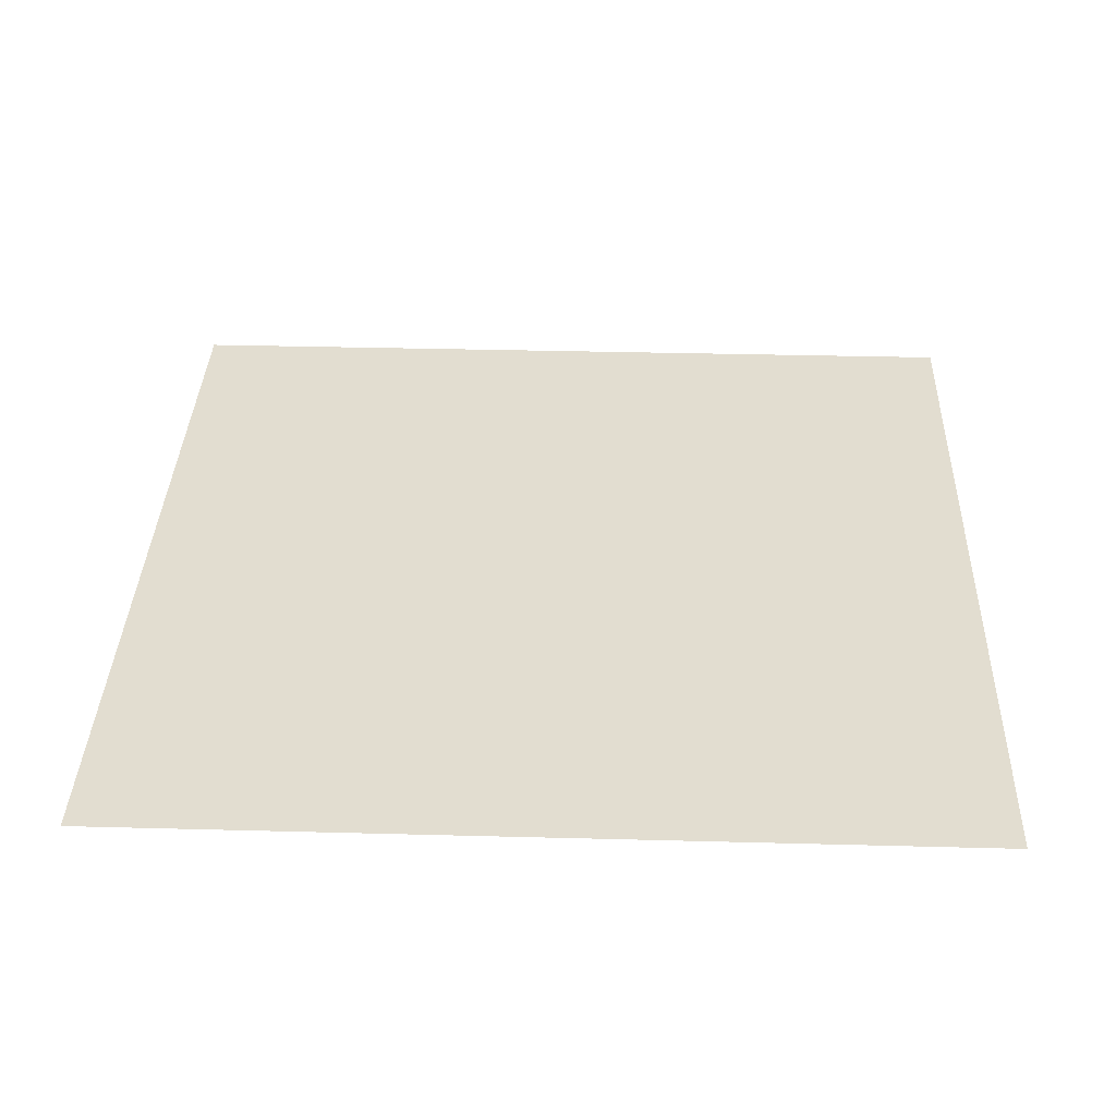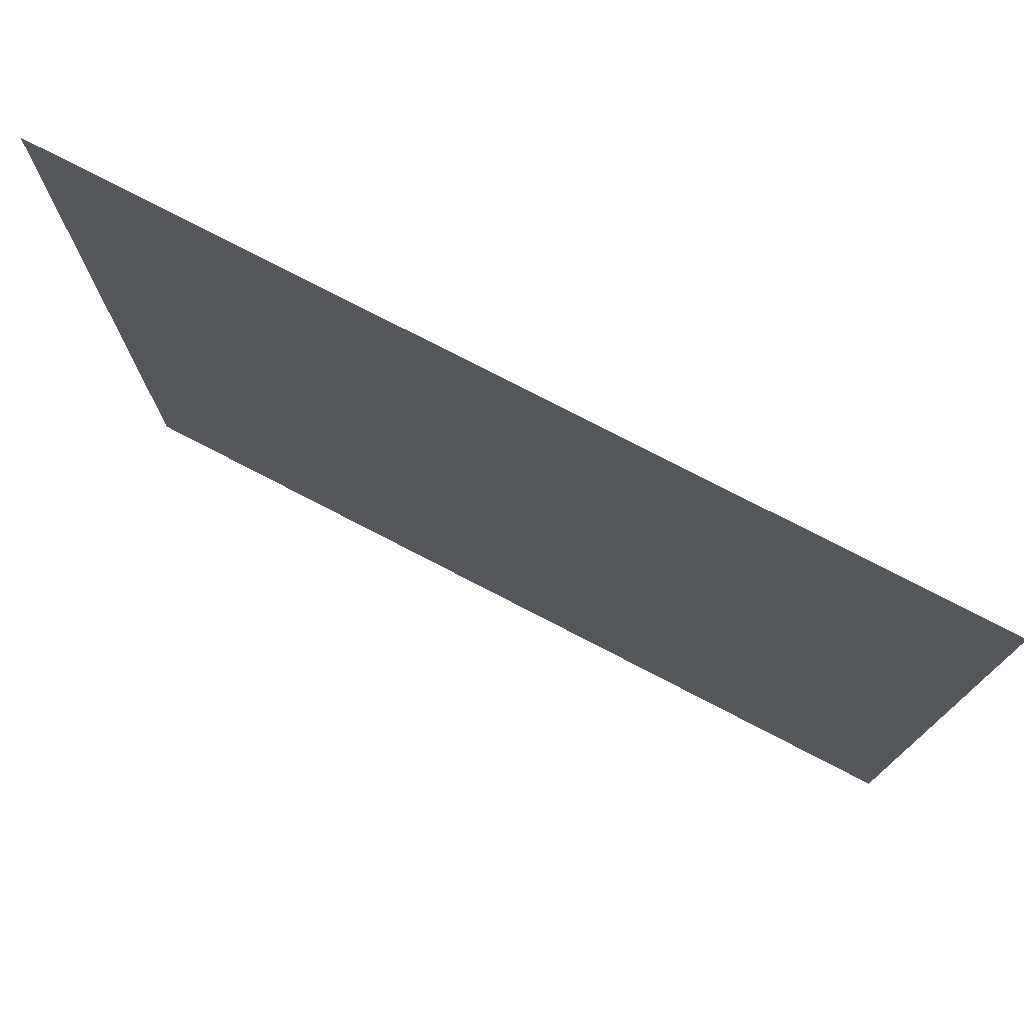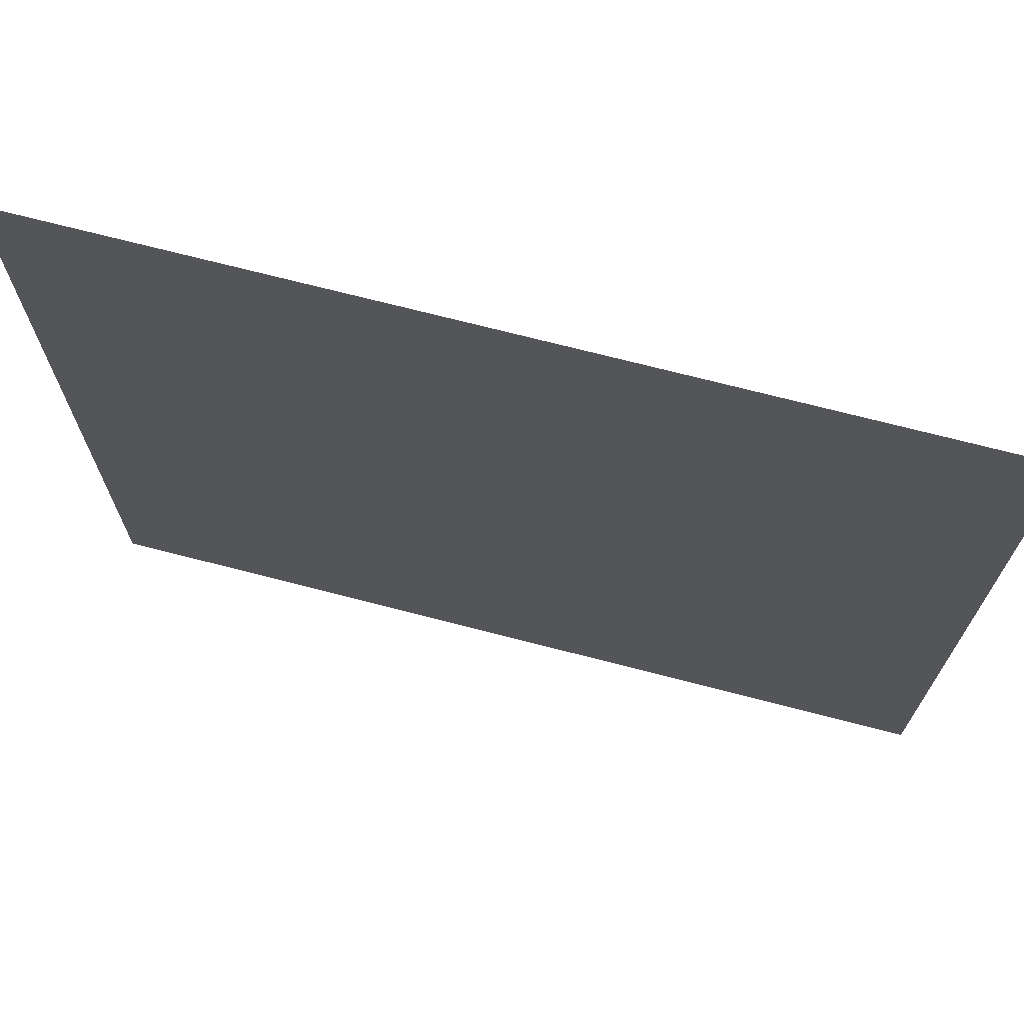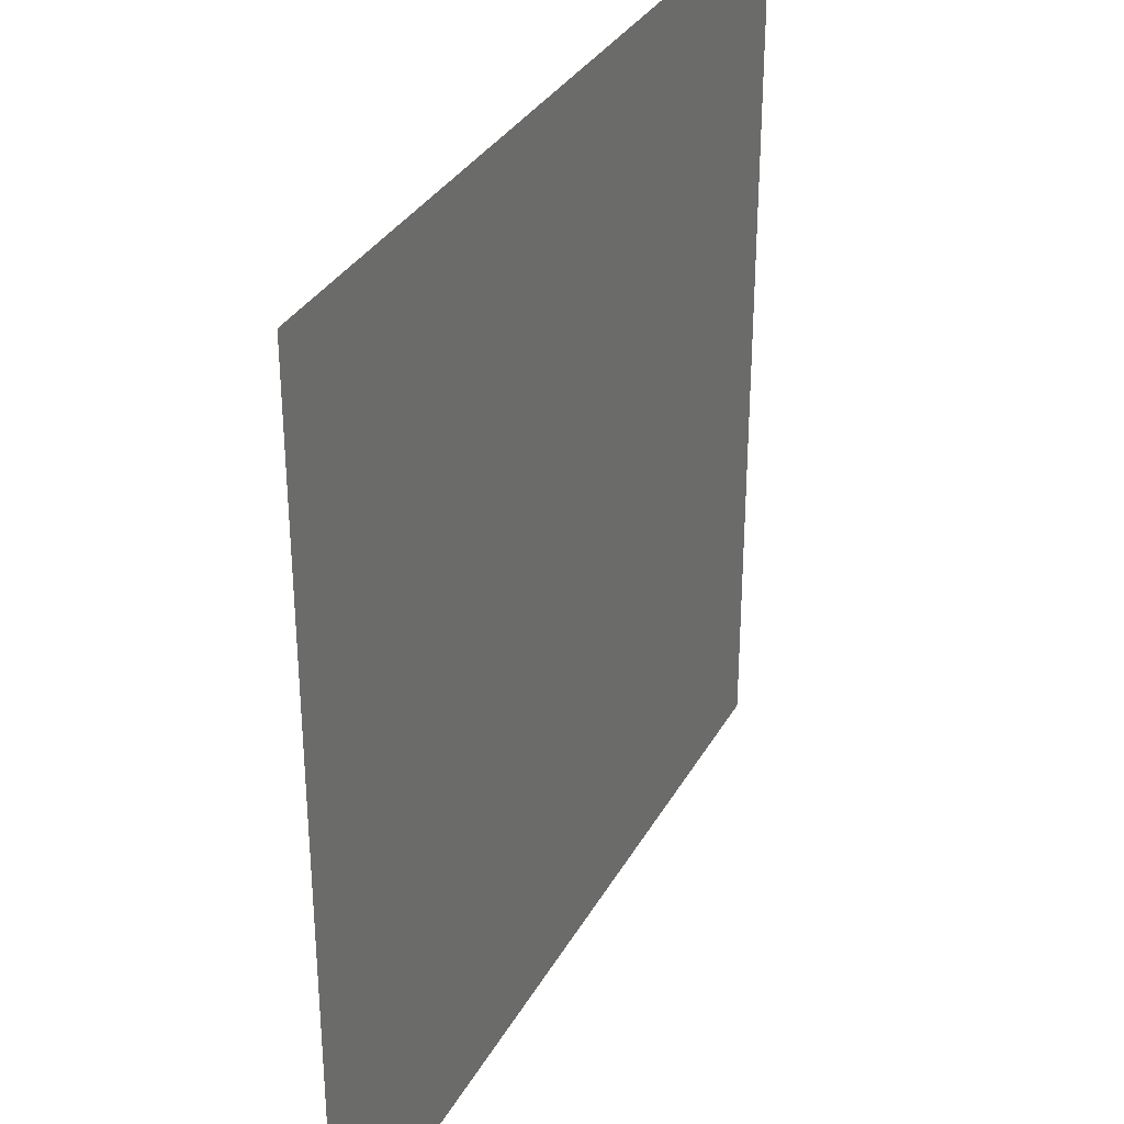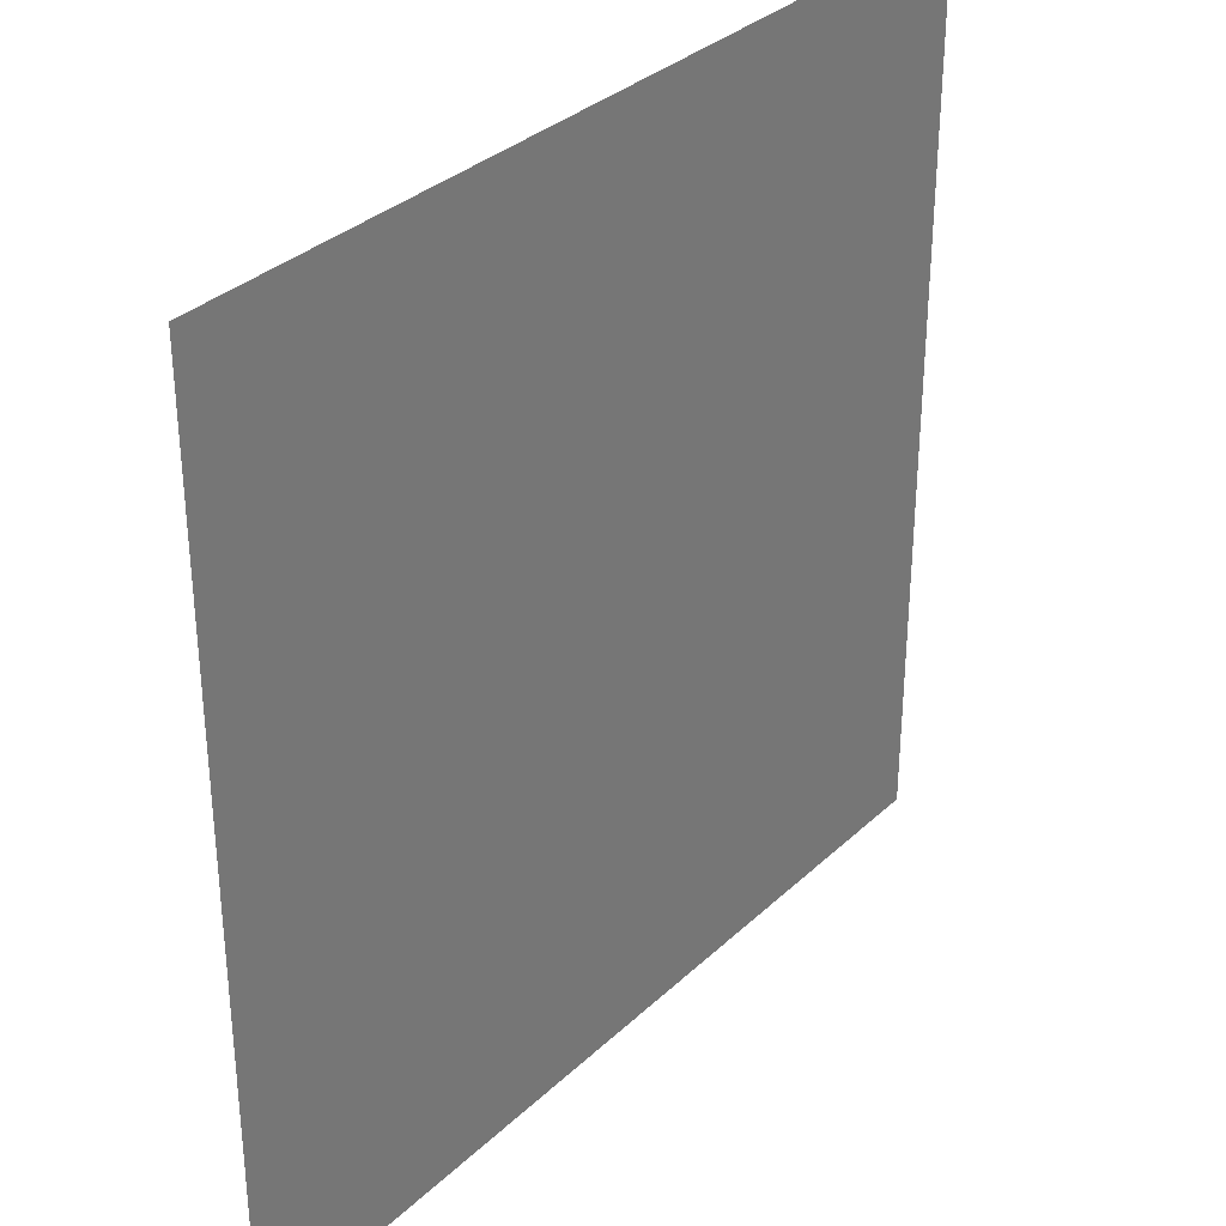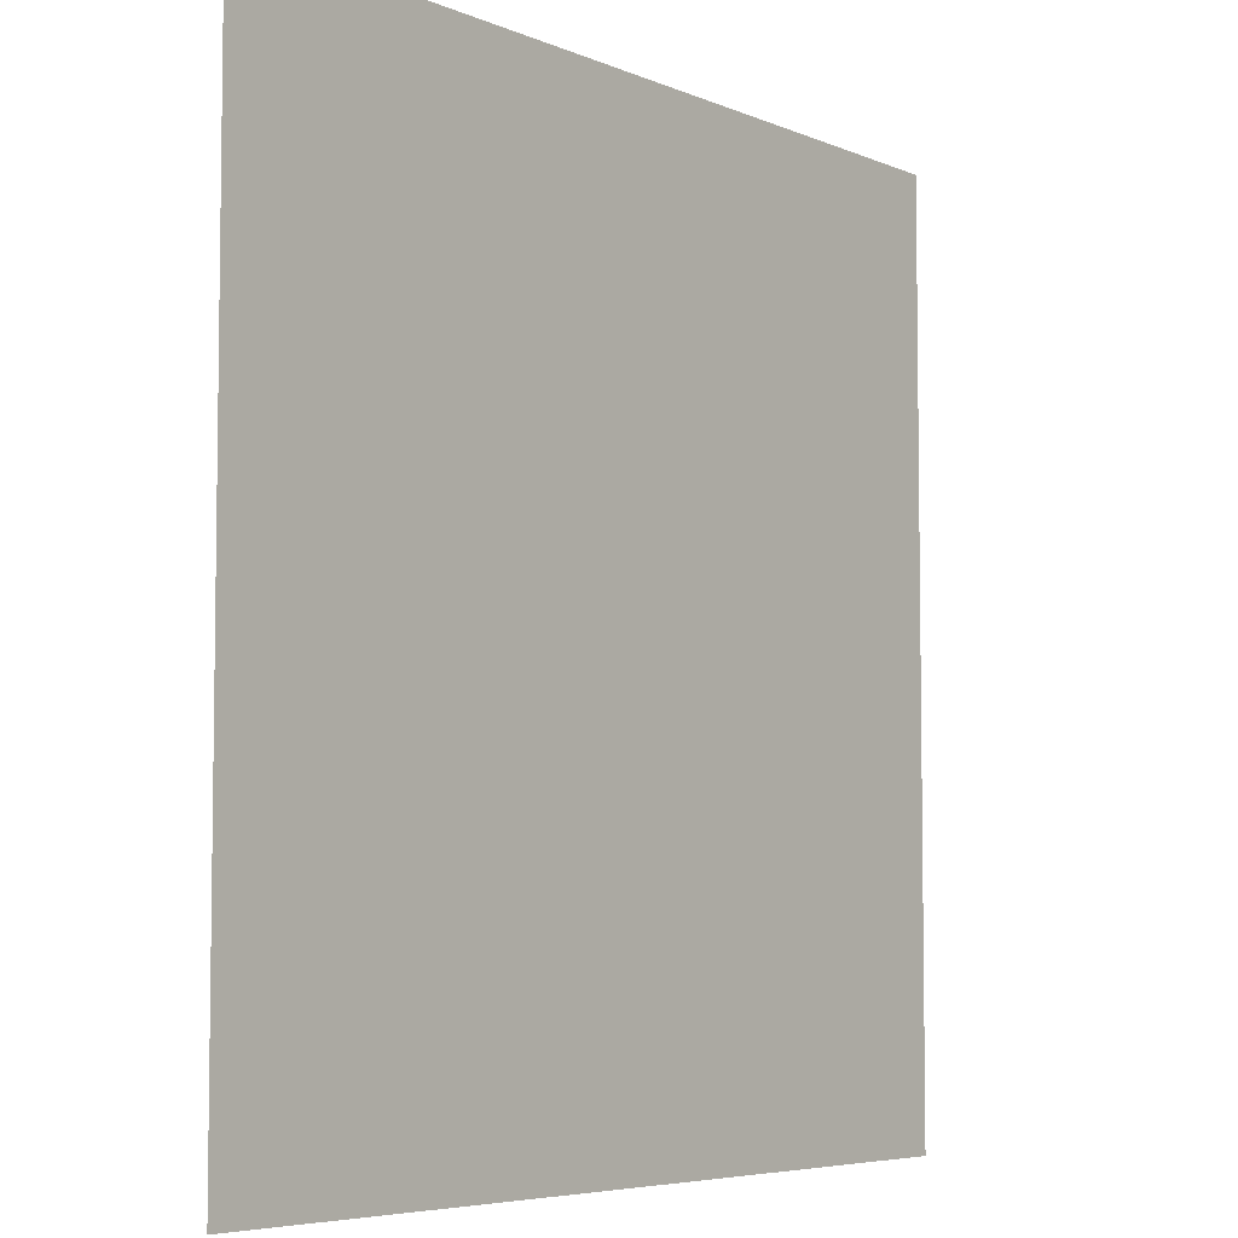
<metadata>
{"format":"obj","ext":"obj","renderer":"f3d","projection":"perspective","resolution":1024,"background":"white","views":[{"elev":35.3,"azim":-178.0,"up":"+Z"},{"elev":76.8,"azim":-152.6,"up":"+Y"},{"elev":71.5,"azim":14.5,"up":"+Y"},{"elev":32.9,"azim":-64.9,"up":"+Y"},{"elev":33.2,"azim":-51.6,"up":"+Y"},{"elev":-5.7,"azim":-52.2,"up":"+Y"}]}
</metadata>
<code>
o AlarmClockButton_19_AlarmClockButton_19_1_GeomSubset_3
v -0.0005 -0.0005 -0.3064
v 0.0005 -0.0005 -0.3064
v -0.0005 0.0005 -0.3064
v 0.0005 0.0005 -0.3064
v -0.0005 -0.0005 -0.3064
v 0.0005 -0.0005 -0.3064
v -0.0005 0.0005 -0.3064
v 0.0005 0.0005 -0.3064
v -0.0005 -0.0005 -0.3064
v 0.0005 -0.0005 -0.3064
v -0.0005 0.0005 -0.3064
v 0.0005 0.0005 -0.3064
v -0.0005 -0.0005 -0.3064
v 0.0005 -0.0005 -0.3064
v -0.0005 0.0005 -0.3064
v 0.0005 0.0005 -0.3064
v -0.0005 -0.0005 -0.3064
v 0.0005 -0.0005 -0.3064
v -0.0005 0.0005 -0.3064
v 0.0005 0.0005 -0.3064
v -0.06716 -0.02314 0.05565
v -0.06381 -0.02674 0.05565
v -0.06381 -0.02314 0.05711
v 0.06381 -0.02314 0.05711
v 0.06381 -0.02674 0.05565
v 0.06716 -0.02314 0.05565
v -0.06716 0.02054 0.05565
v -0.06381 0.02054 0.05711
v -0.06381 0.02414 0.05565
v 0.06381 0.02414 0.05565
v 0.06381 0.02054 0.05711
v 0.06716 0.02054 0.05565
v -0.06381 -0.02674 0.04249
v -0.06716 -0.02314 0.04249
v 0.06716 -0.02314 0.04249
v 0.06381 -0.02674 0.04249
v -0.06716 0.02054 0.04249
v -0.06381 0.02414 0.04249
v 0.06381 0.02414 0.04249
v 0.06716 0.02054 0.04249
f 13 14 16 15

</code>
